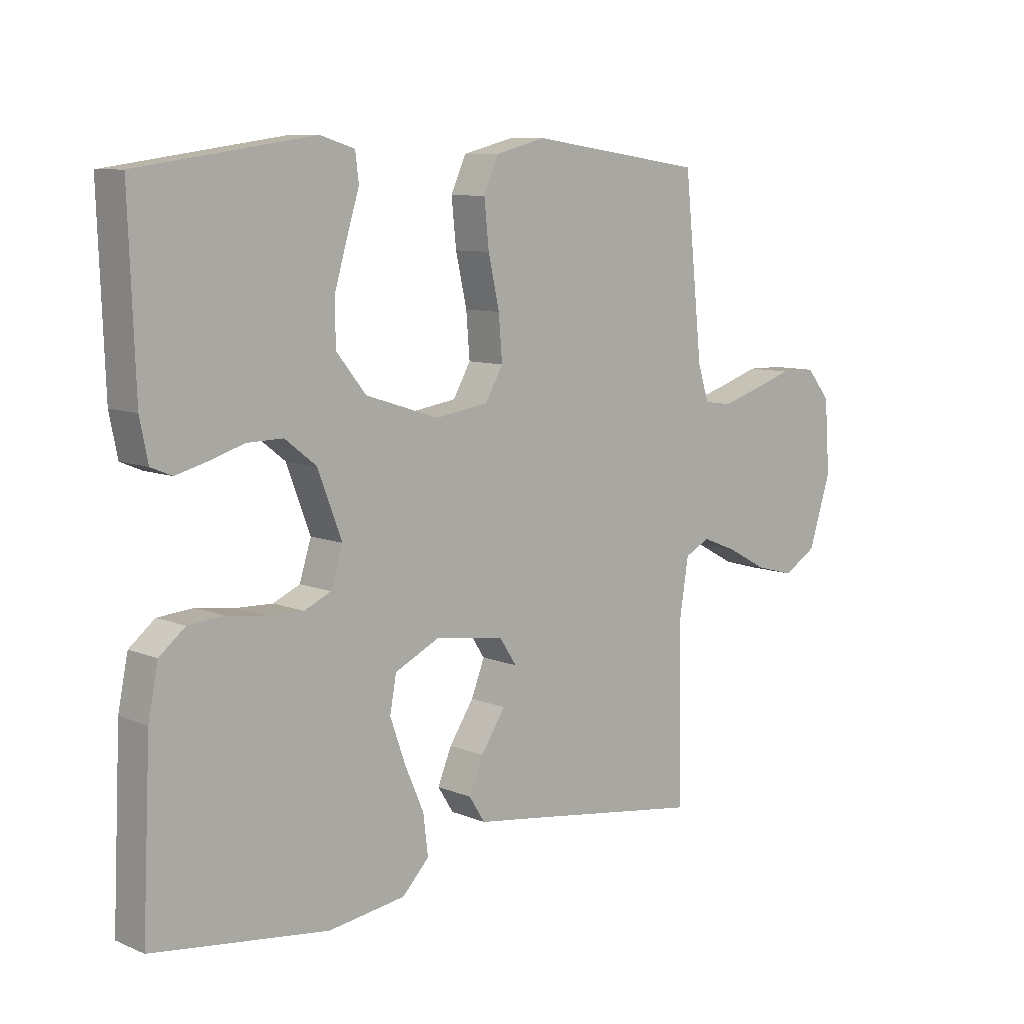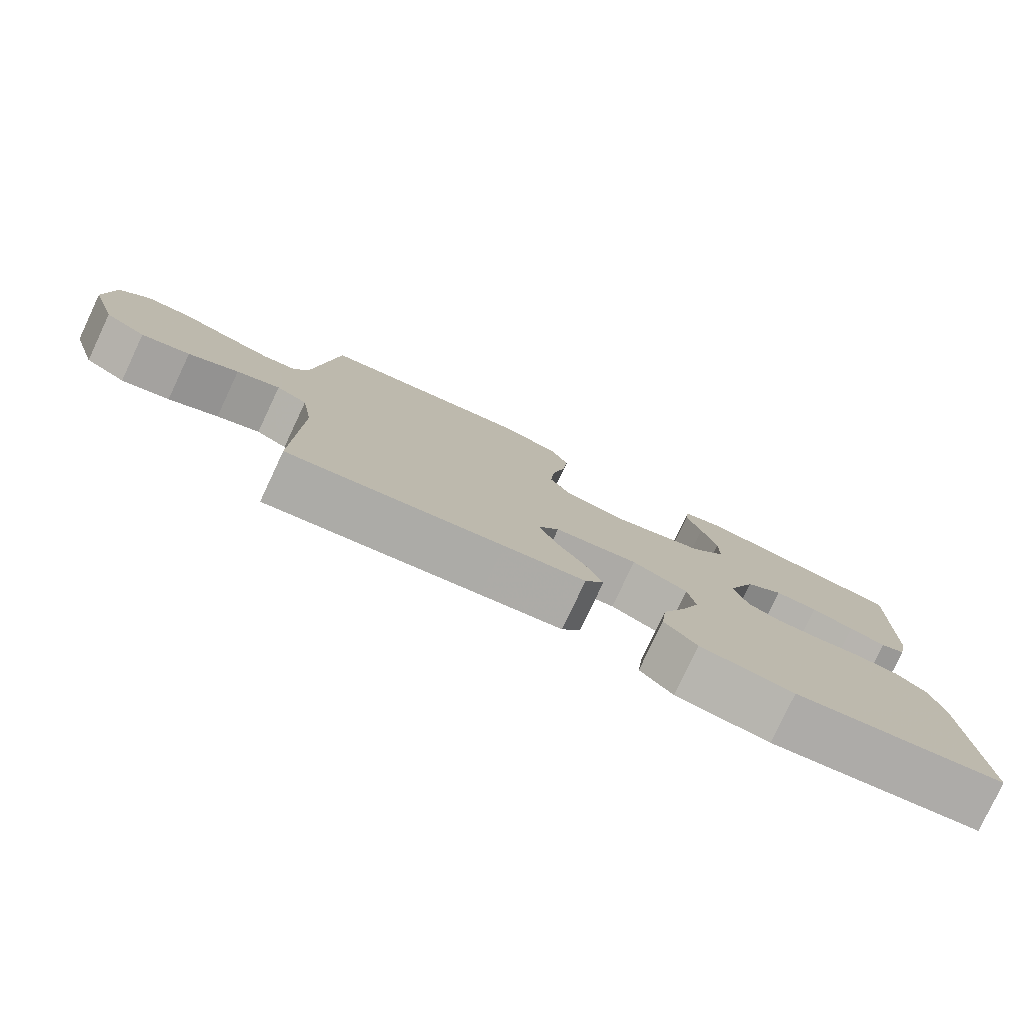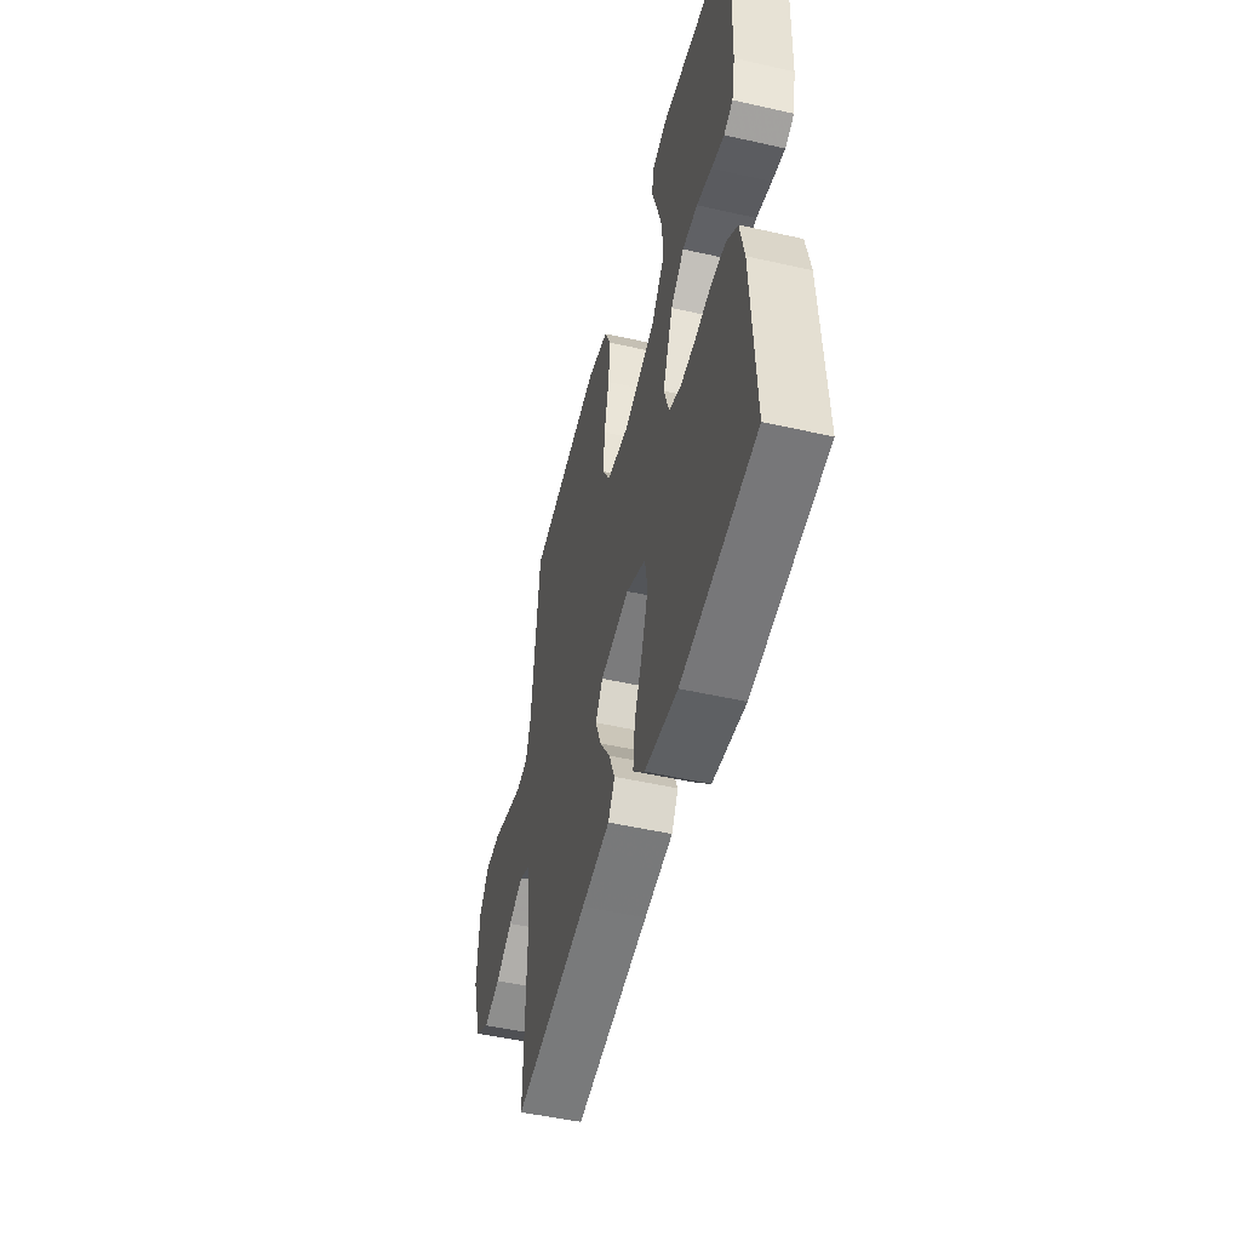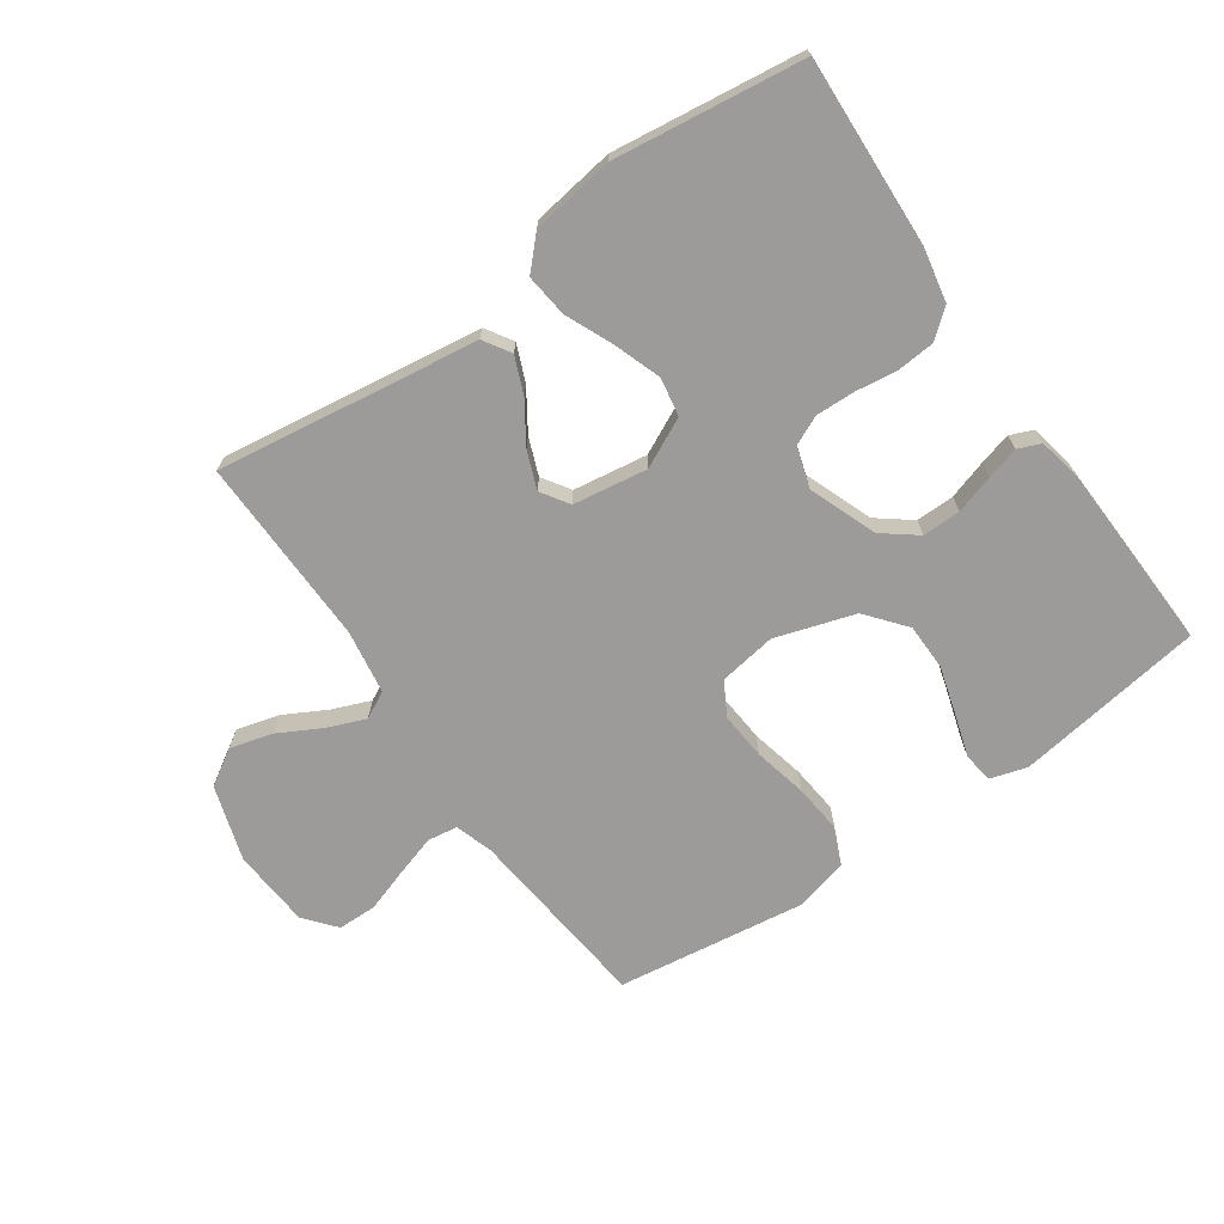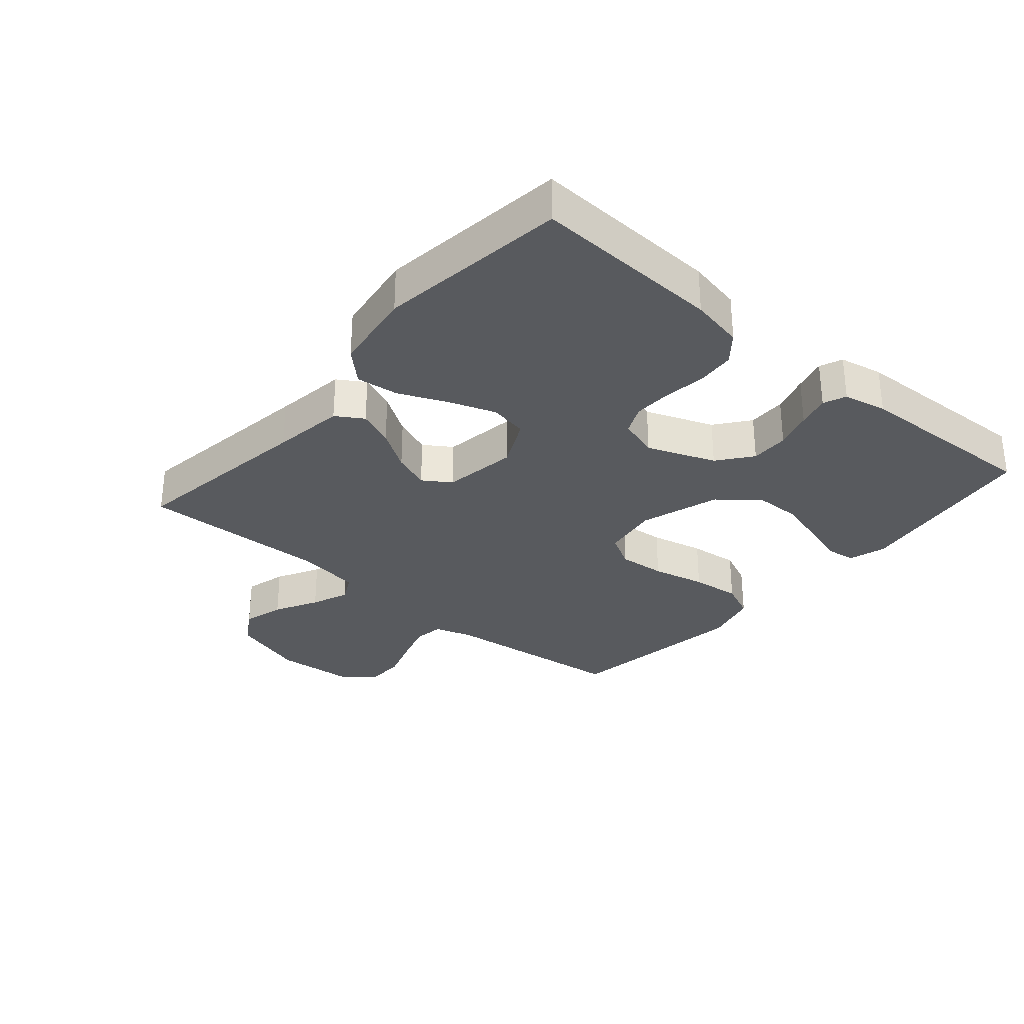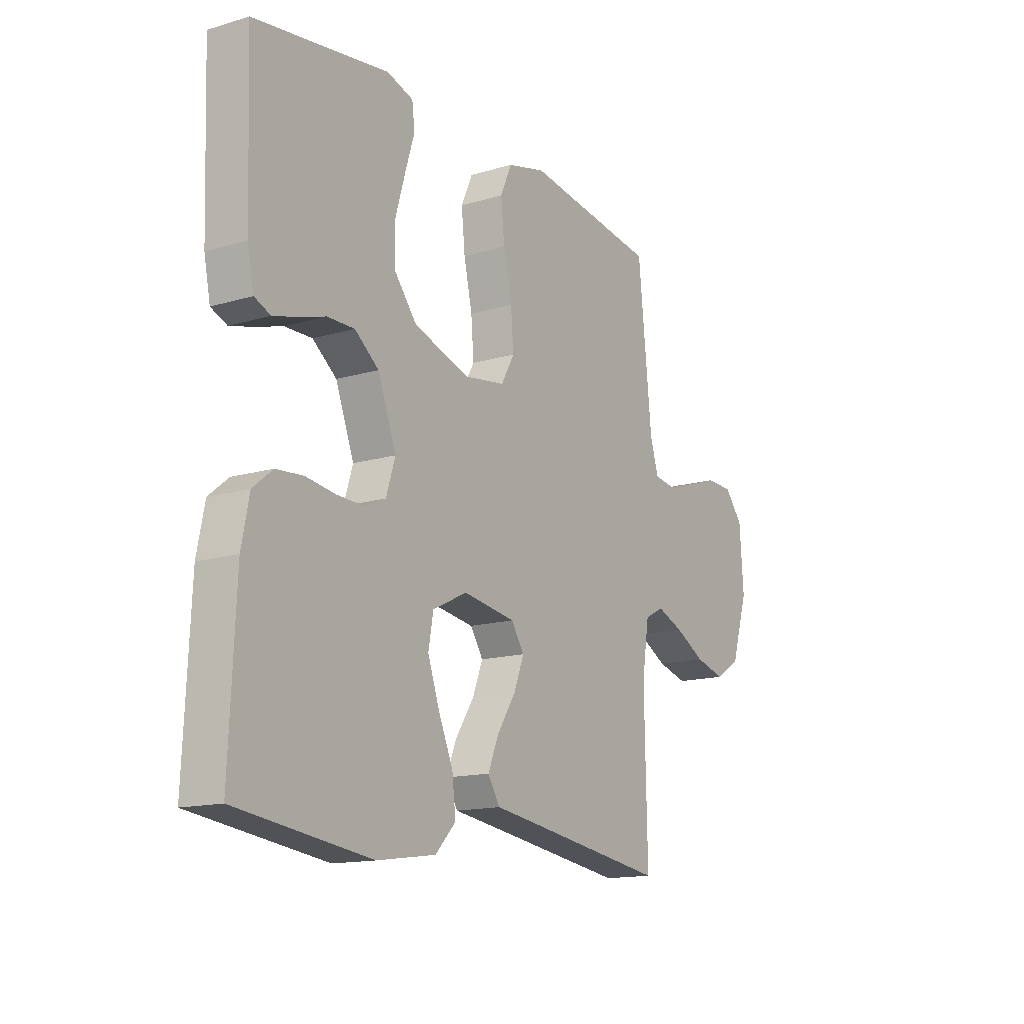
<metadata>
{"format":"obj","ext":"obj","renderer":"f3d","projection":"perspective","resolution":1024,"background":"white","views":[{"elev":8.8,"azim":-42.3,"up":"+Z"},{"elev":-79.3,"azim":154.8,"up":"+Z"},{"elev":-49.9,"azim":-104.0,"up":"+Z"},{"elev":-69.7,"azim":-145.1,"up":"+Y"},{"elev":-30.7,"azim":-130.5,"up":"+Y"},{"elev":-14.7,"azim":-57.3,"up":"+Z"}]}
</metadata>
<code>
v 0.5 0.07 0.5
v 0.531 0.07 0.2
v 0.55 0.07 0.14
v 0.598 0.07 0.133
v 0.663 0.07 0.153
v 0.732 0.07 0.176
v 0.794 0.07 0.175
v 0.835 0.07 0.125
v 0.844 0.07 0
v 0.806 0.07 -0.12
v 0.749 0.07 -0.155
v 0.682 0.07 -0.137
v 0.613 0.07 -0.1
v 0.553 0.07 -0.076
v 0.51 0.07 -0.098
v 0.494 0.07 -0.2
v 0.5 0.07 -0.5
v 0.2 0.07 -0.457
v 0.085 0.07 -0.441
v 0.058 0.07 -0.398
v 0.082 0.07 -0.34
v 0.124 0.07 -0.276
v 0.147 0.07 -0.217
v 0.118 0.07 -0.173
v 0 0.07 -0.155
v -0.078 0.07 -0.193
v -0.089 0.07 -0.254
v -0.063 0.07 -0.328
v -0.03 0.07 -0.404
v -0.022 0.07 -0.472
v -0.068 0.07 -0.52
v -0.2 0.07 -0.539
v -0.5 0.07 -0.5
v -0.486 0.07 -0.2
v -0.469 0.07 -0.115
v -0.425 0.07 -0.079
v -0.364 0.07 -0.074
v -0.298 0.07 -0.083
v -0.236 0.07 -0.085
v -0.19 0.07 -0.064
v -0.17 0.07 0
v -0.211 0.07 0.108
v -0.265 0.07 0.15
v -0.326 0.07 0.149
v -0.387 0.07 0.13
v -0.439 0.07 0.116
v -0.475 0.07 0.131
v -0.489 0.07 0.2
v -0.5 0.07 0.5
v -0.2 0.07 0.544
v -0.141 0.07 0.526
v -0.135 0.07 0.478
v -0.156 0.07 0.41
v -0.178 0.07 0.334
v -0.177 0.07 0.26
v -0.126 0.07 0.197
v 0 0.07 0.157
v 0.091 0.07 0.171
v 0.121 0.07 0.224
v 0.115 0.07 0.299
v 0.096 0.07 0.384
v 0.088 0.07 0.462
v 0.114 0.07 0.52
v 0.2 0.07 0.542
v 0.5 0 0.5
v 0.531 0 0.2
v 0.55 0 0.14
v 0.598 0 0.133
v 0.663 0 0.153
v 0.732 0 0.176
v 0.794 0 0.175
v 0.835 0 0.125
v 0.844 0 0
v 0.806 0 -0.12
v 0.749 0 -0.155
v 0.682 0 -0.137
v 0.613 0 -0.1
v 0.553 0 -0.076
v 0.51 0 -0.098
v 0.494 0 -0.2
v 0.5 0 -0.5
v 0.2 0 -0.457
v 0.085 0 -0.441
v 0.058 0 -0.398
v 0.082 0 -0.34
v 0.124 0 -0.276
v 0.147 0 -0.217
v 0.118 0 -0.173
v 0 0 -0.155
v -0.078 0 -0.193
v -0.089 0 -0.254
v -0.063 0 -0.328
v -0.03 0 -0.404
v -0.022 0 -0.472
v -0.068 0 -0.52
v -0.2 0 -0.539
v -0.5 0 -0.5
v -0.486 0 -0.2
v -0.469 0 -0.115
v -0.425 0 -0.079
v -0.364 0 -0.074
v -0.298 0 -0.083
v -0.236 0 -0.085
v -0.19 0 -0.064
v -0.17 0 0
v -0.211 0 0.108
v -0.265 0 0.15
v -0.326 0 0.149
v -0.387 0 0.13
v -0.439 0 0.116
v -0.475 0 0.131
v -0.489 0 0.2
v -0.5 0 0.5
v -0.2 0 0.544
v -0.141 0 0.526
v -0.135 0 0.478
v -0.156 0 0.41
v -0.178 0 0.334
v -0.177 0 0.26
v -0.126 0 0.197
v 0 0 0.157
v 0.091 0 0.171
v 0.121 0 0.224
v 0.115 0 0.299
v 0.096 0 0.384
v 0.088 0 0.462
v 0.114 0 0.52
v 0.2 0 0.542
f 64 1 2
f 63 64 2
f 62 63 2
f 61 62 2
f 60 61 2
f 59 60 2 3
f 58 59 3
f 57 58 3 4
f 51 52 53
f 50 51 53
f 49 50 53
f 48 49 53
f 47 48 53
f 46 47 53
f 45 46 53
f 44 45 53
f 43 44 53 54
f 42 43 54 55
f 36 37 38
f 35 36 38
f 34 35 38
f 33 34 38
f 32 33 38
f 31 32 38
f 30 31 38
f 29 30 38
f 28 29 38
f 27 28 38 39
f 26 27 39 40
f 20 21 22
f 19 20 22
f 18 19 22
f 18 22 23
f 17 18 23
f 16 17 23
f 15 16 23 24
f 11 12 13
f 10 11 13
f 9 10 13
f 8 9 13
f 7 8 13
f 6 7 13
f 5 6 13
f 4 5 13 14
f 15 24 25
f 14 15 25
f 4 14 25
f 57 4 25
f 41 42 55 56
f 26 40 41
f 41 56 57
f 26 41 57
f 25 26 57
f 66 65 128
f 66 128 127
f 66 127 126
f 66 126 125
f 66 125 124
f 67 66 124 123
f 67 123 122
f 68 67 122 121
f 117 116 115
f 117 115 114
f 117 114 113
f 117 113 112
f 117 112 111
f 117 111 110
f 117 110 109
f 117 109 108
f 118 117 108 107
f 119 118 107 106
f 102 101 100
f 102 100 99
f 102 99 98
f 102 98 97
f 102 97 96
f 102 96 95
f 102 95 94
f 102 94 93
f 102 93 92
f 103 102 92 91
f 104 103 91 90
f 86 85 84
f 86 84 83
f 86 83 82
f 87 86 82
f 87 82 81
f 87 81 80
f 88 87 80 79
f 77 76 75
f 77 75 74
f 77 74 73
f 77 73 72
f 77 72 71
f 77 71 70
f 77 70 69
f 78 77 69 68
f 89 88 79
f 89 79 78
f 89 78 68
f 89 68 121
f 120 119 106 105
f 105 104 90
f 121 120 105
f 121 105 90
f 121 90 89
f 1 65 66 2
f 2 66 67 3
f 3 67 68 4
f 4 68 69 5
f 5 69 70 6
f 6 70 71 7
f 7 71 72 8
f 8 72 73 9
f 9 73 74 10
f 10 74 75 11
f 11 75 76 12
f 12 76 77 13
f 13 77 78 14
f 14 78 79 15
f 15 79 80 16
f 16 80 81 17
f 17 81 82 18
f 18 82 83 19
f 19 83 84 20
f 20 84 85 21
f 21 85 86 22
f 22 86 87 23
f 23 87 88 24
f 24 88 89 25
f 25 89 90 26
f 26 90 91 27
f 27 91 92 28
f 28 92 93 29
f 29 93 94 30
f 30 94 95 31
f 31 95 96 32
f 32 96 97 33
f 33 97 98 34
f 34 98 99 35
f 35 99 100 36
f 36 100 101 37
f 37 101 102 38
f 38 102 103 39
f 39 103 104 40
f 40 104 105 41
f 41 105 106 42
f 42 106 107 43
f 43 107 108 44
f 44 108 109 45
f 45 109 110 46
f 46 110 111 47
f 47 111 112 48
f 48 112 113 49
f 49 113 114 50
f 50 114 115 51
f 51 115 116 52
f 52 116 117 53
f 53 117 118 54
f 54 118 119 55
f 55 119 120 56
f 56 120 121 57
f 57 121 122 58
f 58 122 123 59
f 59 123 124 60
f 60 124 125 61
f 61 125 126 62
f 62 126 127 63
f 63 127 128 64
f 64 128 65 1

</code>
